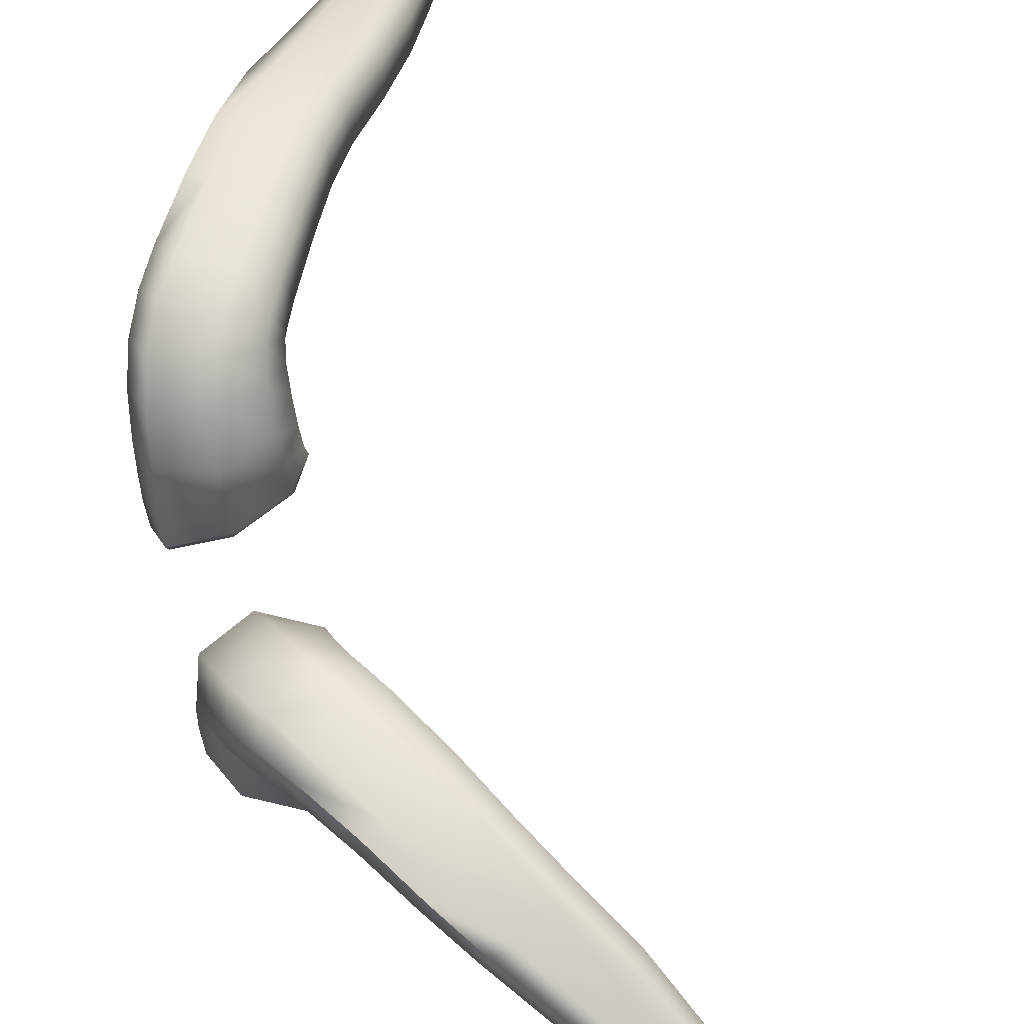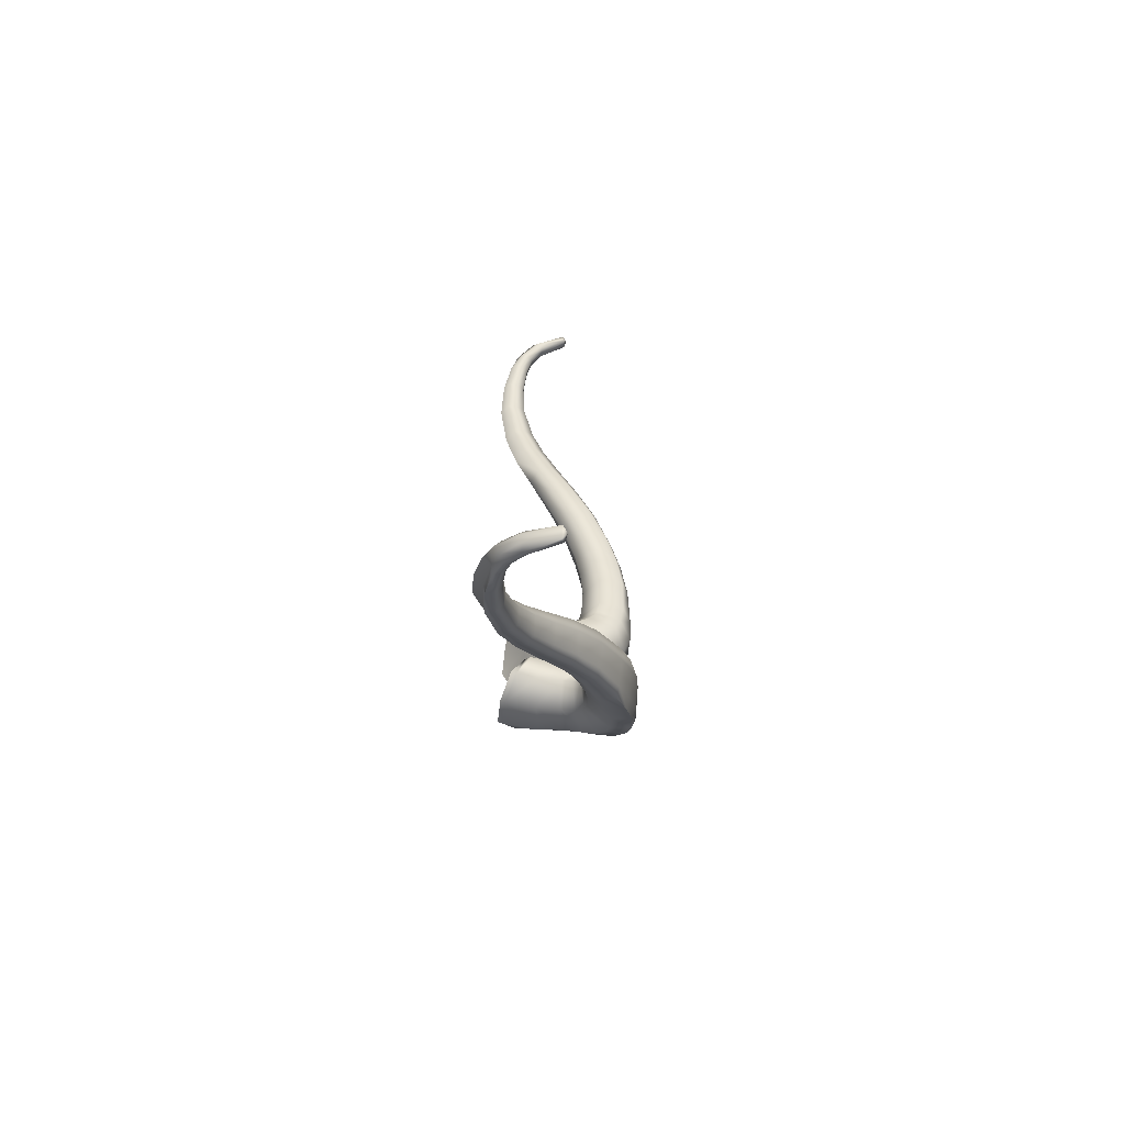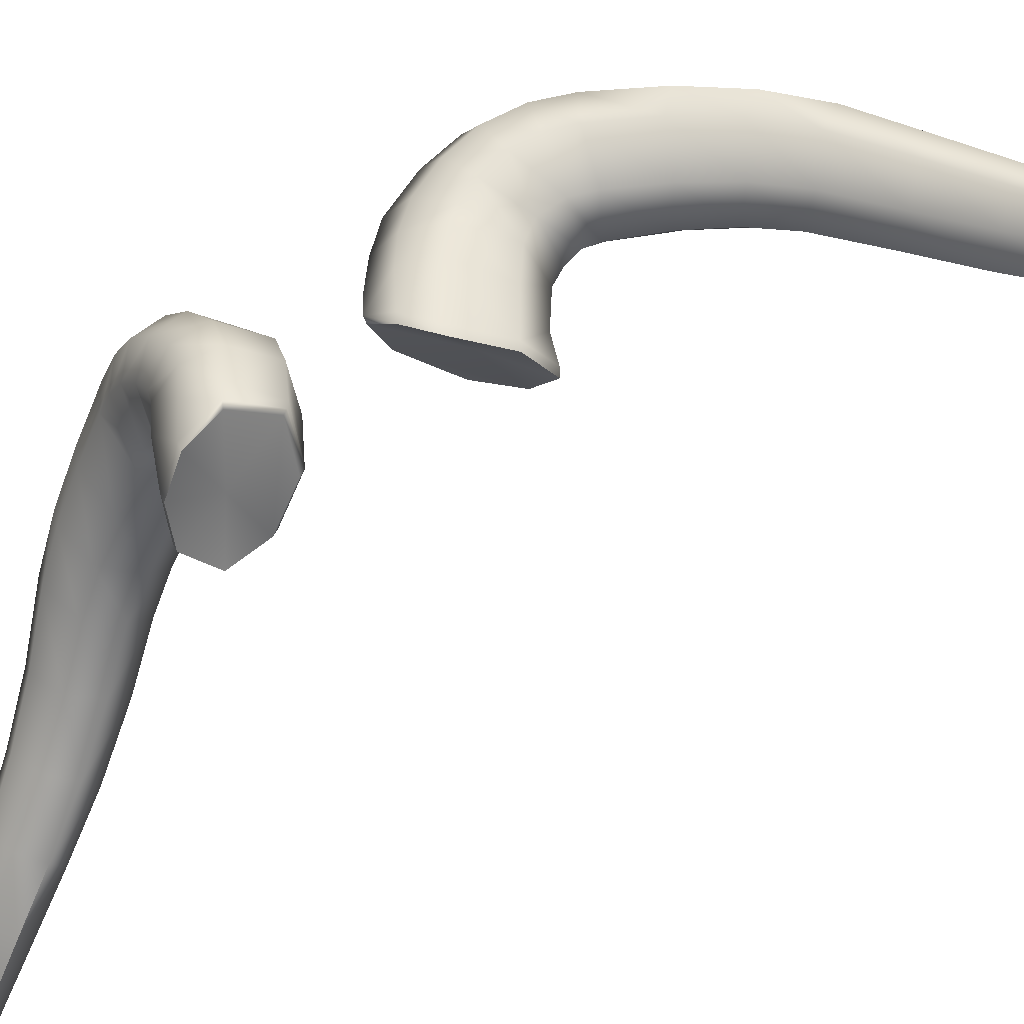
<metadata>
{"format":"obj","ext":"obj","renderer":"f3d","projection":"perspective","resolution":1024,"background":"white","views":[{"elev":61.3,"azim":-14.3,"up":"+Y"},{"elev":-75.2,"azim":90.1,"up":"+Z"},{"elev":-46.8,"azim":-52.3,"up":"+Y"}]}
</metadata>
<code>
o GoatHorns_2
v -0.1995 0.5985 0.03475
v -0.2052 0.6046 0.0228
v -0.2202 0.6059 0.0149
v -0.2168 0.5968 0.03326
v -0.2026 0.5919 0.04515
v -0.217 0.5866 0.04604
v -0.2343 0.5983 0.01935
v -0.236 0.5902 0.02867
v -0.2307 0.5849 0.03771
v -0.1988 0.6012 0.03393
v -0.2047 0.6074 0.02185
v -0.2197 0.6081 0.01446
v -0.2035 0.5945 0.04577
v -0.2178 0.5889 0.04662
v -0.2352 0.6005 0.01891
v -0.2369 0.5928 0.02929
v -0.2315 0.5875 0.03832
v -0.08557 0.6189 0.2399
v -0.2338 0.6047 0.04015
v -0.234 0.6161 0.04071
v -0.2338 0.6208 0.04238
v -0.233 0.6268 0.04702
v -0.2311 0.6328 0.05341
v -0.2277 0.637 0.06002
v -0.2234 0.639 0.0668
v -0.2139 0.6394 0.08168
v -0.2048 0.6372 0.0957
v -0.1953 0.6329 0.1083
v -0.182 0.625 0.1234
v -0.1712 0.6157 0.1377
v -0.1614 0.6059 0.153
v -0.1518 0.5971 0.1682
v -0.142 0.5905 0.1827
v -0.1281 0.5861 0.2011
v -0.1155 0.5866 0.2156
v -0.1049 0.59 0.2269
v -0.09886 0.594 0.2332
v -0.09299 0.6021 0.2389
v -0.08719 0.6166 0.2421
v -0.205 0.6092 0.02186
v -0.2076 0.6212 0.02089
v -0.2077 0.6296 0.02416
v -0.2072 0.639 0.03184
v -0.2058 0.6443 0.03829
v -0.2034 0.6469 0.04371
v -0.199 0.6487 0.05189
v -0.1895 0.6486 0.06933
v -0.1811 0.6456 0.08464
v -0.1734 0.6411 0.0969
v -0.1615 0.632 0.1133
v -0.1513 0.6208 0.1305
v -0.1431 0.6101 0.1471
v -0.1356 0.6011 0.1626
v -0.1281 0.5945 0.1772
v -0.1175 0.5899 0.1954
v -0.1073 0.5899 0.21
v -0.09821 0.593 0.2215
v -0.09297 0.5968 0.2278
v -0.08823 0.6044 0.2333
v -0.08532 0.6172 0.2367
v -0.2201 0.61 0.01384
v -0.2218 0.6214 0.01385
v -0.2216 0.631 0.01726
v -0.2196 0.6422 0.02666
v -0.2176 0.6488 0.03506
v -0.2137 0.6521 0.04363
v -0.2077 0.6525 0.05403
v -0.1968 0.6516 0.07311
v -0.1873 0.6482 0.08954
v -0.1783 0.6434 0.1029
v -0.1654 0.6344 0.1198
v -0.1549 0.6241 0.1363
v -0.1465 0.6141 0.1522
v -0.1388 0.6057 0.1669
v -0.1312 0.5993 0.1806
v -0.1204 0.5943 0.1977
v -0.11 0.5936 0.2114
v -0.1009 0.5956 0.2223
v -0.09574 0.5984 0.2282
v -0.09127 0.6042 0.233
v -0.2354 0.6068 0.019
v -0.235 0.6188 0.01993
v -0.2351 0.6289 0.02334
v -0.234 0.6394 0.03224
v -0.2315 0.6467 0.04124
v -0.2265 0.651 0.05131
v -0.2202 0.6514 0.06184
v -0.2087 0.6505 0.08033
v -0.1986 0.6471 0.0965
v -0.1885 0.6421 0.1103
v -0.1747 0.6332 0.1266
v -0.1639 0.6234 0.1417
v -0.1548 0.6136 0.1568
v -0.1462 0.6052 0.1712
v -0.1375 0.5988 0.1847
v -0.1252 0.5939 0.2014
v -0.1138 0.5932 0.2149
v -0.104 0.5953 0.2255
v -0.09854 0.5982 0.2312
v -0.09377 0.6042 0.2358
v -0.2378 0.6058 0.0292
v -0.2379 0.6166 0.03012
v -0.2377 0.6258 0.03334
v -0.2366 0.6347 0.04055
v -0.2342 0.6418 0.04863
v -0.2296 0.647 0.05763
v -0.2239 0.6491 0.06669
v -0.2132 0.6489 0.08351
v -0.2034 0.6458 0.09864
v -0.1933 0.6407 0.1119
v -0.1795 0.6315 0.1275
v -0.1688 0.6213 0.1419
v -0.1592 0.6109 0.1569
v -0.1499 0.6018 0.1715
v -0.1405 0.5949 0.1853
v -0.1271 0.5901 0.2027
v -0.1149 0.5902 0.2166
v -0.1046 0.5934 0.2274
v -0.09937 0.5969 0.2331
v -0.09433 0.6038 0.2383
v -0.08928 0.6177 0.2401
v -0.2198 0.6039 0.0481
v -0.2203 0.6157 0.04932
v -0.2197 0.6226 0.05234
v -0.2173 0.6268 0.05837
v -0.2135 0.6284 0.06438
v -0.2055 0.6287 0.07757
v -0.1975 0.6269 0.09049
v -0.1892 0.6238 0.102
v -0.177 0.6174 0.1168
v -0.1666 0.6096 0.1321
v -0.1571 0.6012 0.1484
v -0.1478 0.5938 0.1645
v -0.1381 0.5884 0.1801
v -0.1243 0.5852 0.1998
v -0.1119 0.5863 0.215
v -0.1014 0.5898 0.2268
v -0.0953 0.5937 0.2333
v -0.08932 0.6017 0.2393
v -0.2056 0.6042 0.04489
v -0.2066 0.6164 0.04638
v -0.2061 0.6216 0.0493
v -0.2053 0.6252 0.05305
v -0.2032 0.6266 0.057
v -0.196 0.6276 0.07
v -0.1888 0.6262 0.08276
v -0.1818 0.6234 0.09375
v -0.1705 0.6168 0.1088
v -0.1602 0.6078 0.1252
v -0.1512 0.5984 0.1421
v -0.1426 0.5903 0.1587
v -0.1337 0.5844 0.1746
v -0.1211 0.5809 0.1949
v -0.1096 0.5822 0.2106
v -0.0995 0.5862 0.2229
v -0.09352 0.5905 0.2299
v -0.08741 0.5994 0.2366
v -0.1998 0.6053 0.03365
v -0.2008 0.6163 0.03303
v -0.2013 0.6251 0.03584
v -0.2011 0.6306 0.04084
v -0.2002 0.6342 0.04524
v -0.1991 0.6351 0.04759
v -0.1964 0.6362 0.05293
v -0.1884 0.6365 0.06796
v -0.181 0.6343 0.08182
v -0.174 0.6307 0.0931
v -0.1628 0.623 0.1089
v -0.1527 0.6129 0.1261
v -0.1443 0.6028 0.1432
v -0.1365 0.5944 0.1595
v -0.1286 0.5883 0.175
v -0.1172 0.5846 0.1946
v -0.1066 0.5856 0.2099
v -0.09713 0.5894 0.2219
v -0.09159 0.5936 0.2286
v -0.0863 0.6022 0.2347
v -0.0828 0.6169 0.239
v -0.1995 0.5985 -0.03475
v -0.2052 0.6046 -0.0228
v -0.2202 0.6059 -0.0149
v -0.2168 0.5968 -0.03326
v -0.2026 0.5919 -0.04515
v -0.217 0.5866 -0.04604
v -0.2343 0.5983 -0.01935
v -0.236 0.5902 -0.02867
v -0.2307 0.5849 -0.03771
v -0.1988 0.6012 -0.03393
v -0.2047 0.6074 -0.02185
v -0.2197 0.6081 -0.01446
v -0.2035 0.5945 -0.04577
v -0.2178 0.5889 -0.04662
v -0.2352 0.6005 -0.01891
v -0.2369 0.5928 -0.02929
v -0.2315 0.5875 -0.03832
v -0.08557 0.6189 -0.2399
v -0.2338 0.6047 -0.04015
v -0.234 0.6161 -0.04071
v -0.2338 0.6208 -0.04238
v -0.233 0.6268 -0.04702
v -0.2311 0.6328 -0.05341
v -0.2277 0.637 -0.06002
v -0.2234 0.639 -0.0668
v -0.2139 0.6394 -0.08168
v -0.2048 0.6372 -0.0957
v -0.1953 0.6329 -0.1083
v -0.182 0.625 -0.1234
v -0.1712 0.6157 -0.1377
v -0.1614 0.6059 -0.153
v -0.1518 0.5971 -0.1682
v -0.142 0.5905 -0.1827
v -0.1281 0.5861 -0.2011
v -0.1155 0.5866 -0.2156
v -0.1049 0.59 -0.2269
v -0.09886 0.594 -0.2332
v -0.09299 0.6021 -0.2389
v -0.08719 0.6166 -0.2421
v -0.205 0.6092 -0.02186
v -0.2076 0.6212 -0.02089
v -0.2077 0.6296 -0.02416
v -0.2072 0.639 -0.03184
v -0.2058 0.6443 -0.03829
v -0.2034 0.6469 -0.04371
v -0.199 0.6487 -0.05189
v -0.1895 0.6486 -0.06932
v -0.1811 0.6456 -0.08464
v -0.1734 0.6411 -0.0969
v -0.1615 0.632 -0.1133
v -0.1513 0.6208 -0.1305
v -0.1431 0.6101 -0.1471
v -0.1356 0.6011 -0.1626
v -0.1281 0.5945 -0.1772
v -0.1175 0.5899 -0.1954
v -0.1073 0.5899 -0.21
v -0.09821 0.593 -0.2215
v -0.09297 0.5968 -0.2278
v -0.08823 0.6044 -0.2333
v -0.08532 0.6172 -0.2367
v -0.2201 0.61 -0.01384
v -0.2218 0.6214 -0.01385
v -0.2216 0.631 -0.01726
v -0.2196 0.6422 -0.02666
v -0.2176 0.6488 -0.03506
v -0.2137 0.6521 -0.04363
v -0.2077 0.6525 -0.05403
v -0.1968 0.6516 -0.07311
v -0.1873 0.6482 -0.08954
v -0.1783 0.6434 -0.1029
v -0.1654 0.6344 -0.1198
v -0.1549 0.6241 -0.1363
v -0.1465 0.6141 -0.1522
v -0.1388 0.6057 -0.1669
v -0.1312 0.5993 -0.1806
v -0.1204 0.5943 -0.1977
v -0.11 0.5936 -0.2114
v -0.1009 0.5956 -0.2223
v -0.09574 0.5984 -0.2282
v -0.09127 0.6042 -0.233
v -0.2354 0.6068 -0.019
v -0.235 0.6188 -0.01993
v -0.2351 0.6289 -0.02334
v -0.234 0.6394 -0.03224
v -0.2315 0.6467 -0.04124
v -0.2265 0.651 -0.05131
v -0.2202 0.6514 -0.06184
v -0.2087 0.6505 -0.08033
v -0.1986 0.6471 -0.0965
v -0.1885 0.6421 -0.1103
v -0.1747 0.6332 -0.1266
v -0.1639 0.6234 -0.1417
v -0.1548 0.6136 -0.1568
v -0.1462 0.6052 -0.1712
v -0.1375 0.5988 -0.1847
v -0.1252 0.5939 -0.2014
v -0.1138 0.5932 -0.2149
v -0.104 0.5953 -0.2255
v -0.09854 0.5982 -0.2312
v -0.09377 0.6042 -0.2358
v -0.2378 0.6058 -0.0292
v -0.2379 0.6166 -0.03012
v -0.2377 0.6258 -0.03334
v -0.2366 0.6347 -0.04055
v -0.2342 0.6418 -0.04863
v -0.2296 0.647 -0.05763
v -0.2239 0.6491 -0.06669
v -0.2132 0.6489 -0.08351
v -0.2034 0.6458 -0.09864
v -0.1933 0.6407 -0.1119
v -0.1795 0.6315 -0.1275
v -0.1688 0.6213 -0.1419
v -0.1592 0.6109 -0.1569
v -0.1499 0.6018 -0.1715
v -0.1405 0.5949 -0.1853
v -0.1271 0.5901 -0.2027
v -0.1149 0.5902 -0.2166
v -0.1046 0.5934 -0.2274
v -0.09937 0.5969 -0.2331
v -0.09433 0.6038 -0.2383
v -0.08928 0.6177 -0.2401
v -0.2198 0.6039 -0.0481
v -0.2203 0.6157 -0.04932
v -0.2197 0.6226 -0.05234
v -0.2173 0.6268 -0.05837
v -0.2135 0.6284 -0.06438
v -0.2055 0.6287 -0.07757
v -0.1975 0.6269 -0.09049
v -0.1892 0.6238 -0.102
v -0.177 0.6174 -0.1168
v -0.1666 0.6096 -0.1321
v -0.1571 0.6012 -0.1484
v -0.1478 0.5938 -0.1645
v -0.1381 0.5884 -0.1801
v -0.1243 0.5852 -0.1998
v -0.1119 0.5863 -0.215
v -0.1014 0.5898 -0.2268
v -0.0953 0.5937 -0.2333
v -0.08932 0.6017 -0.2393
v -0.2056 0.6042 -0.04489
v -0.2066 0.6164 -0.04638
v -0.2061 0.6216 -0.0493
v -0.2053 0.6252 -0.05305
v -0.2032 0.6266 -0.057
v -0.196 0.6276 -0.07
v -0.1888 0.6262 -0.08276
v -0.1818 0.6234 -0.09375
v -0.1705 0.6168 -0.1088
v -0.1602 0.6078 -0.1252
v -0.1512 0.5984 -0.1421
v -0.1426 0.5903 -0.1587
v -0.1337 0.5844 -0.1746
v -0.1211 0.5809 -0.1949
v -0.1096 0.5822 -0.2106
v -0.0995 0.5862 -0.2229
v -0.09352 0.5905 -0.2299
v -0.08741 0.5994 -0.2366
v -0.1998 0.6053 -0.03365
v -0.2008 0.6163 -0.03303
v -0.2013 0.6251 -0.03584
v -0.2011 0.6306 -0.04084
v -0.2002 0.6342 -0.04524
v -0.1991 0.6351 -0.04759
v -0.1964 0.6362 -0.05293
v -0.1884 0.6365 -0.06796
v -0.181 0.6343 -0.08182
v -0.174 0.6307 -0.0931
v -0.1628 0.623 -0.1089
v -0.1527 0.6129 -0.1261
v -0.1443 0.6028 -0.1432
v -0.1365 0.5944 -0.1595
v -0.1286 0.5883 -0.175
v -0.1172 0.5846 -0.1946
v -0.1066 0.5856 -0.2099
v -0.09713 0.5894 -0.2219
v -0.09159 0.5936 -0.2286
v -0.0863 0.6022 -0.2347
v -0.0828 0.6169 -0.239
f 1 4 3 2
f 5 6 4 1
f 4 8 7 3
f 9 8 4 6
f 2 11 10 1
f 3 12 11 2
f 12 3 7 15
f 1 10 13 5
f 5 13 14 6
f 8 16 15 7
f 17 9 6 14
f 9 17 16 8
f 18 60 121
f 18 121 39
f 178 18 39
f 60 18 178
f 19 17 14 122
f 20 19 122 123
f 21 20 123
f 22 21 123 124
f 23 22 124 125
f 24 23 125
f 25 24 125 126
f 127 26 25 126
f 128 27 26 127
f 129 28 27 128
f 130 29 28 129
f 131 30 29 130
f 132 31 30 131
f 133 32 31 132
f 134 33 32 133
f 135 34 33 134
f 136 35 34 135
f 137 36 35 136
f 37 36 137 138
f 38 37 138 139
f 39 38 139
f 11 12 61 40
f 40 61 62 41
f 41 62 63 42
f 42 63 64 43
f 43 64 65 44
f 44 65 66 45
f 45 66 67 46
f 68 47 46 67
f 69 48 47 68
f 70 49 48 69
f 71 50 49 70
f 72 51 50 71
f 73 52 51 72
f 74 53 52 73
f 75 54 53 74
f 76 55 54 75
f 77 56 55 76
f 78 57 56 77
f 57 78 79 58
f 58 79 80 59
f 59 80 60
f 61 12 15 81
f 62 61 81 82
f 63 62 82 83
f 64 63 83 84
f 65 64 84 85
f 66 65 85 86
f 67 66 86 87
f 88 68 67 87
f 89 69 68 88
f 90 70 69 89
f 91 71 70 90
f 92 72 71 91
f 93 73 72 92
f 94 74 73 93
f 95 75 74 94
f 96 76 75 95
f 97 77 76 96
f 98 78 77 97
f 79 78 98 99
f 80 79 99 100
f 60 80 100 121
f 15 16 101 81
f 81 101 102 82
f 82 102 103 83
f 83 103 104 84
f 84 104 105 85
f 85 105 106 86
f 86 106 107 87
f 88 87 107 108
f 89 88 108 109
f 90 89 109 110
f 91 90 110 111
f 92 91 111 112
f 93 92 112 113
f 94 93 113 114
f 95 94 114 115
f 96 95 115 116
f 97 96 116 117
f 98 97 117 118
f 98 118 119 99
f 99 119 120 100
f 100 120 121
f 16 17 19 101
f 101 19 20 102
f 102 20 21 103
f 103 21 22 104
f 104 22 23 105
f 105 23 24 106
f 106 24 25 107
f 26 108 107 25
f 27 109 108 26
f 28 110 109 27
f 29 111 110 28
f 30 112 111 29
f 31 113 112 30
f 32 114 113 31
f 33 115 114 32
f 34 116 115 33
f 35 117 116 34
f 36 118 117 35
f 118 36 37 119
f 119 37 38 120
f 120 38 39 121
f 14 13 140 122
f 122 140 141 123
f 123 141 142 124
f 124 142 143 125
f 125 143 144 126
f 145 127 126 144
f 146 128 127 145
f 147 129 128 146
f 148 130 129 147
f 149 131 130 148
f 150 132 131 149
f 151 133 132 150
f 152 134 133 151
f 153 135 134 152
f 154 136 135 153
f 155 137 136 154
f 137 155 156 138
f 138 156 157 139
f 139 157 178 39
f 13 10 158 140
f 140 158 159 141
f 141 159 160
f 141 160 161 142
f 142 161 162 143
f 143 162 163
f 143 163 164 144
f 145 144 164 165
f 146 145 165 166
f 147 146 166 167
f 148 147 167 168
f 149 148 168 169
f 150 149 169 170
f 151 150 170 171
f 152 151 171 172
f 153 152 172 173
f 154 153 173 174
f 155 154 174 175
f 155 175 176 156
f 156 176 177 157
f 157 177 178
f 10 11 40 158
f 158 40 41 159
f 159 41 42 160
f 160 42 43 161
f 161 43 44 162
f 162 44 45 163
f 163 45 46 164
f 46 47 165 164
f 47 48 166 165
f 48 49 167 166
f 49 50 168 167
f 50 51 169 168
f 51 52 170 169
f 52 53 171 170
f 53 54 172 171
f 54 55 173 172
f 55 56 174 173
f 56 57 175 174
f 175 57 58 176
f 176 58 59 177
f 177 59 60 178
f 179 180 181 182
f 183 179 182 184
f 182 181 185 186
f 187 184 182 186
f 180 179 188 189
f 181 180 189 190
f 190 193 185 181
f 179 183 191 188
f 183 184 192 191
f 186 185 193 194
f 195 192 184 187
f 187 186 194 195
f 196 299 238
f 196 217 299
f 356 217 196
f 238 356 196
f 197 300 192 195
f 198 301 300 197
f 199 301 198
f 200 302 301 199
f 201 303 302 200
f 202 303 201
f 203 304 303 202
f 305 304 203 204
f 306 305 204 205
f 307 306 205 206
f 308 307 206 207
f 309 308 207 208
f 310 309 208 209
f 311 310 209 210
f 312 311 210 211
f 313 312 211 212
f 314 313 212 213
f 315 314 213 214
f 215 316 315 214
f 216 317 316 215
f 217 317 216
f 189 218 239 190
f 218 219 240 239
f 219 220 241 240
f 220 221 242 241
f 221 222 243 242
f 222 223 244 243
f 223 224 245 244
f 246 245 224 225
f 247 246 225 226
f 248 247 226 227
f 249 248 227 228
f 250 249 228 229
f 251 250 229 230
f 252 251 230 231
f 253 252 231 232
f 254 253 232 233
f 255 254 233 234
f 256 255 234 235
f 235 236 257 256
f 236 237 258 257
f 237 238 258
f 239 259 193 190
f 240 260 259 239
f 241 261 260 240
f 242 262 261 241
f 243 263 262 242
f 244 264 263 243
f 245 265 264 244
f 266 265 245 246
f 267 266 246 247
f 268 267 247 248
f 269 268 248 249
f 270 269 249 250
f 271 270 250 251
f 272 271 251 252
f 273 272 252 253
f 274 273 253 254
f 275 274 254 255
f 276 275 255 256
f 257 277 276 256
f 258 278 277 257
f 238 299 278 258
f 193 259 279 194
f 259 260 280 279
f 260 261 281 280
f 261 262 282 281
f 262 263 283 282
f 263 264 284 283
f 264 265 285 284
f 266 286 285 265
f 267 287 286 266
f 268 288 287 267
f 269 289 288 268
f 270 290 289 269
f 271 291 290 270
f 272 292 291 271
f 273 293 292 272
f 274 294 293 273
f 275 295 294 274
f 276 296 295 275
f 276 277 297 296
f 277 278 298 297
f 278 299 298
f 194 279 197 195
f 279 280 198 197
f 280 281 199 198
f 281 282 200 199
f 282 283 201 200
f 283 284 202 201
f 284 285 203 202
f 204 203 285 286
f 205 204 286 287
f 206 205 287 288
f 207 206 288 289
f 208 207 289 290
f 209 208 290 291
f 210 209 291 292
f 211 210 292 293
f 212 211 293 294
f 213 212 294 295
f 214 213 295 296
f 296 297 215 214
f 297 298 216 215
f 298 299 217 216
f 192 300 318 191
f 300 301 319 318
f 301 302 320 319
f 302 303 321 320
f 303 304 322 321
f 323 322 304 305
f 324 323 305 306
f 325 324 306 307
f 326 325 307 308
f 327 326 308 309
f 328 327 309 310
f 329 328 310 311
f 330 329 311 312
f 331 330 312 313
f 332 331 313 314
f 333 332 314 315
f 315 316 334 333
f 316 317 335 334
f 317 217 356 335
f 191 318 336 188
f 318 319 337 336
f 319 338 337
f 319 320 339 338
f 320 321 340 339
f 321 341 340
f 321 322 342 341
f 323 343 342 322
f 324 344 343 323
f 325 345 344 324
f 326 346 345 325
f 327 347 346 326
f 328 348 347 327
f 329 349 348 328
f 330 350 349 329
f 331 351 350 330
f 332 352 351 331
f 333 353 352 332
f 333 334 354 353
f 334 335 355 354
f 335 356 355
f 188 336 218 189
f 336 337 219 218
f 337 338 220 219
f 338 339 221 220
f 339 340 222 221
f 340 341 223 222
f 341 342 224 223
f 224 342 343 225
f 225 343 344 226
f 226 344 345 227
f 227 345 346 228
f 228 346 347 229
f 229 347 348 230
f 230 348 349 231
f 231 349 350 232
f 232 350 351 233
f 233 351 352 234
f 234 352 353 235
f 353 354 236 235
f 354 355 237 236
f 355 356 238 237

</code>
